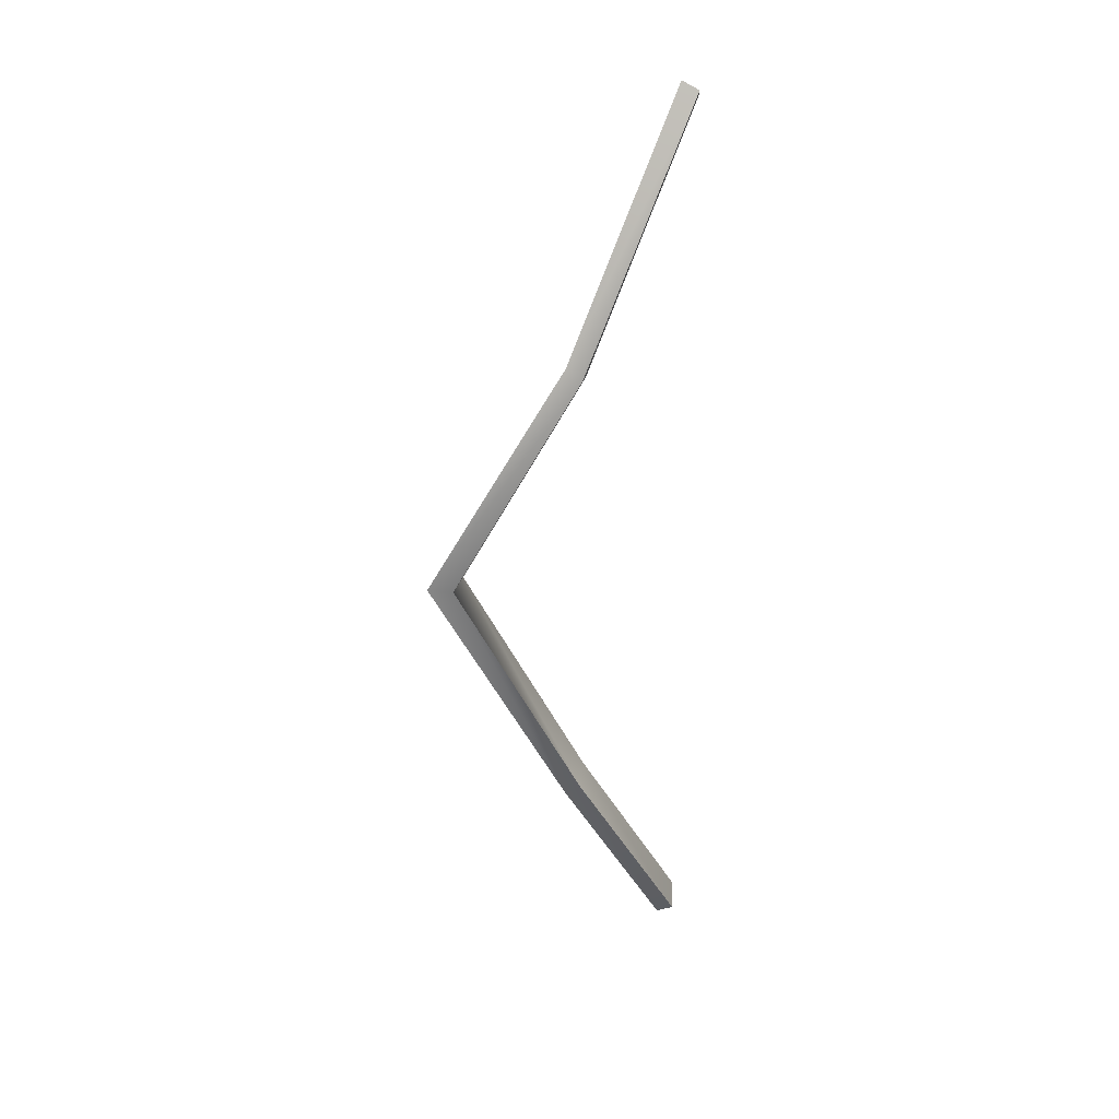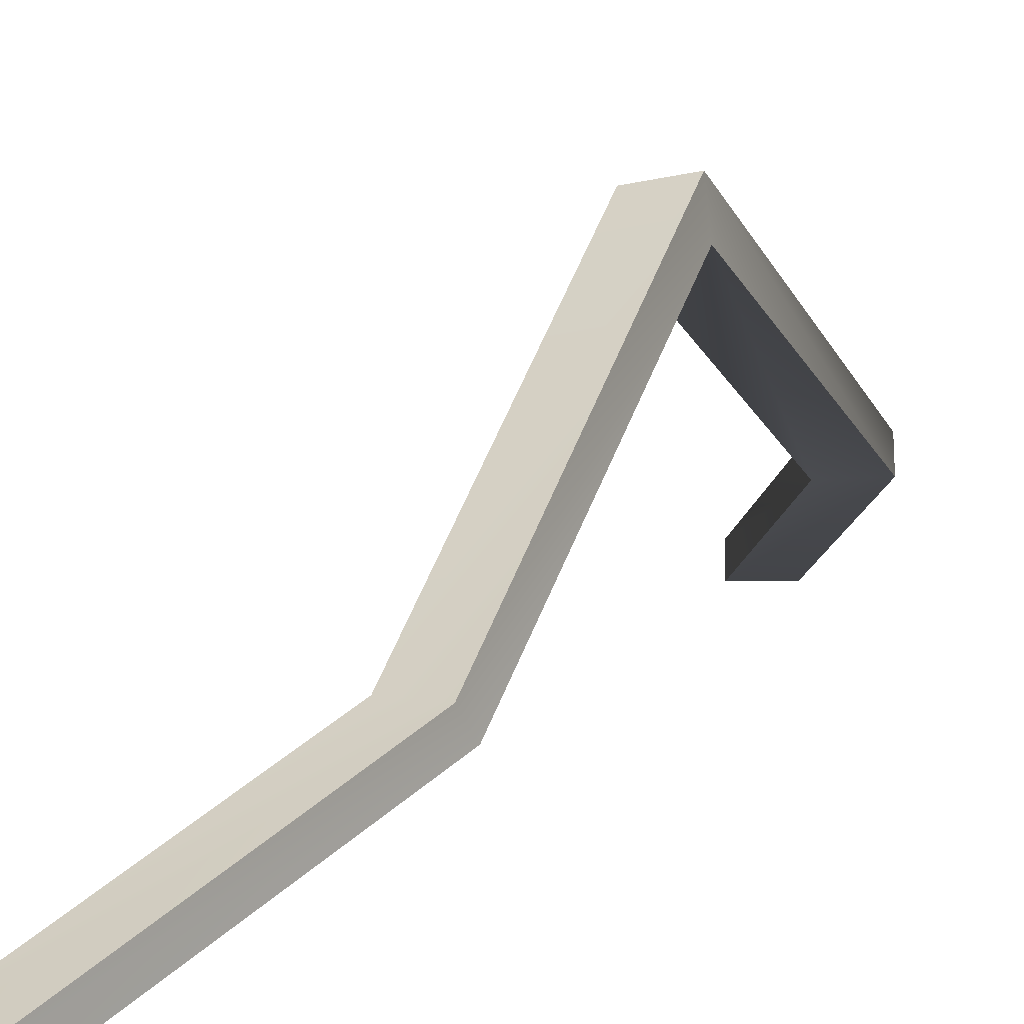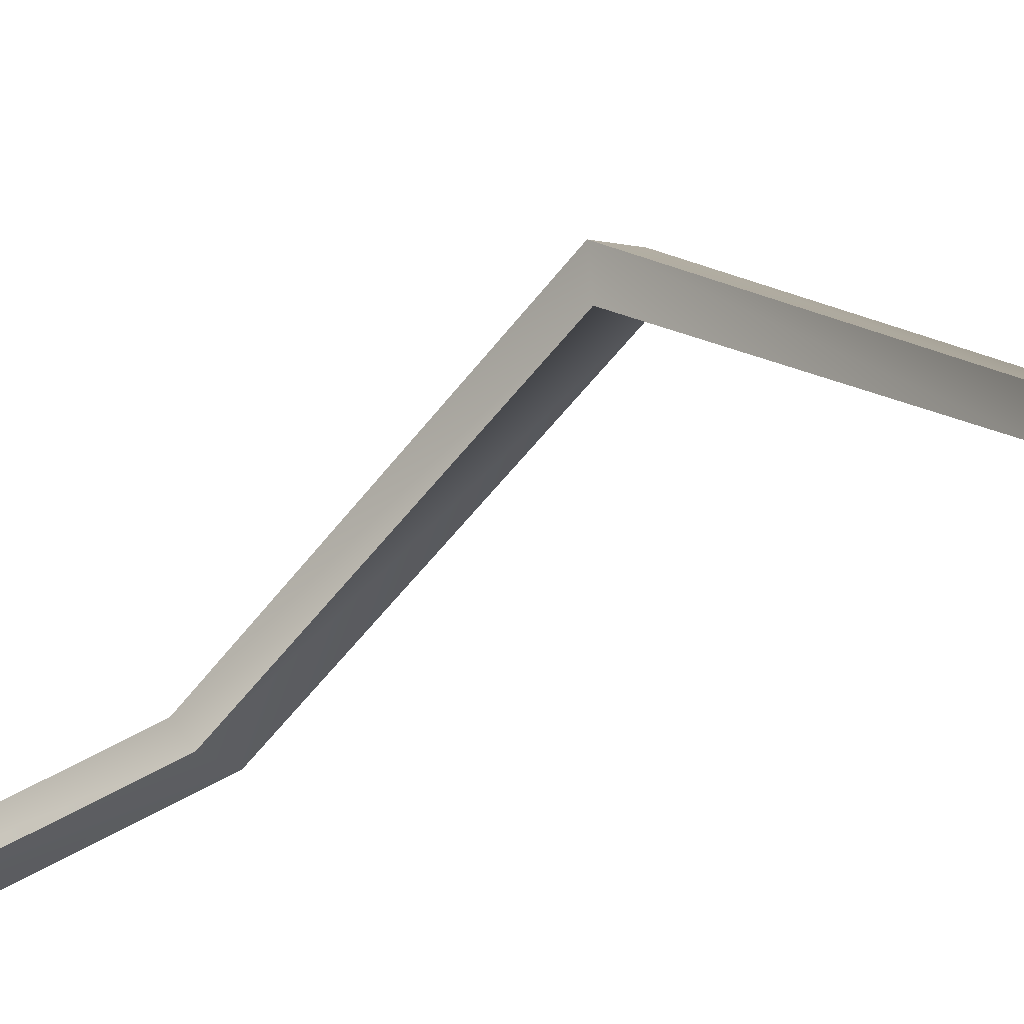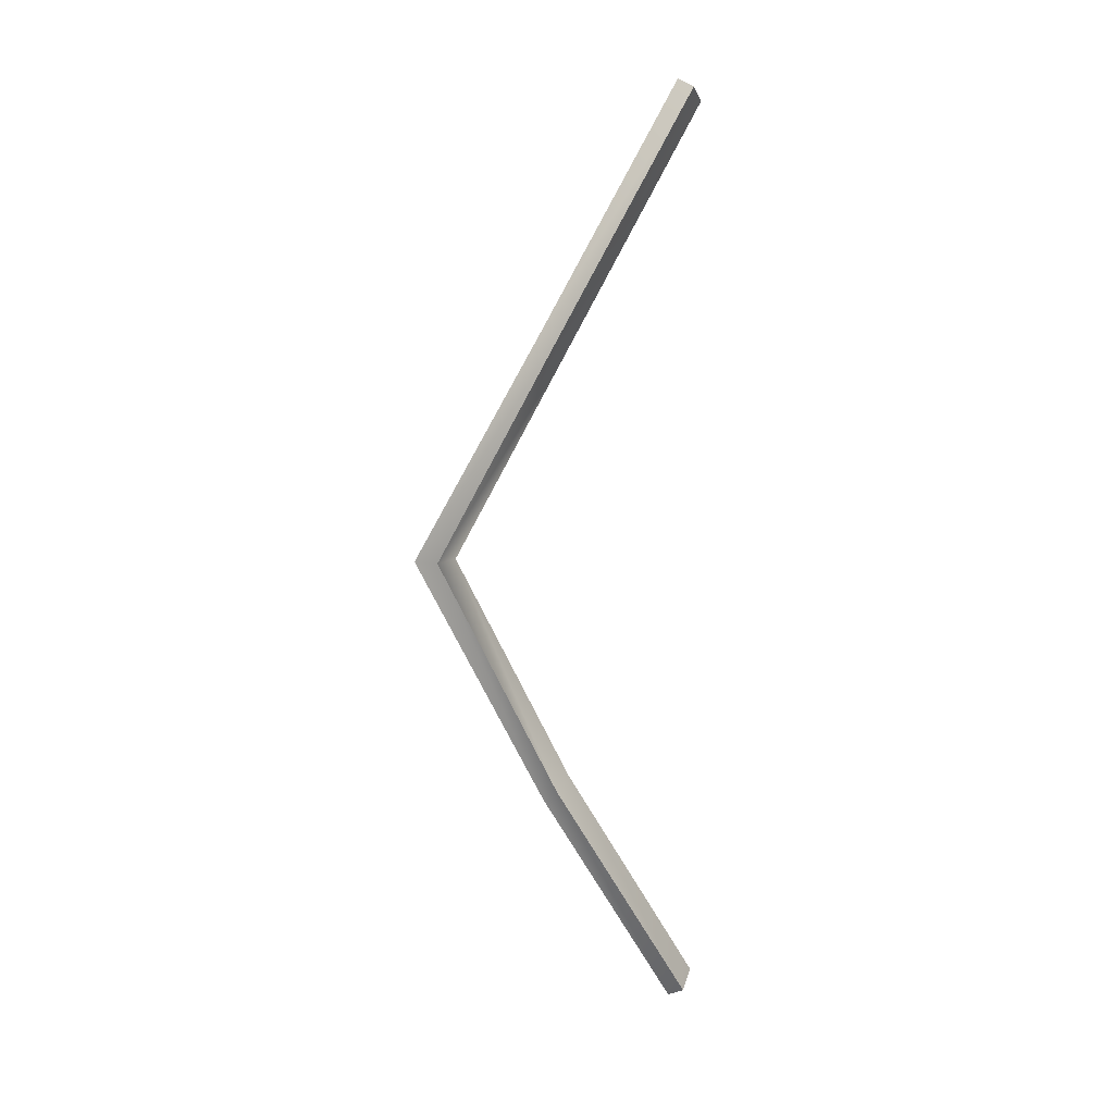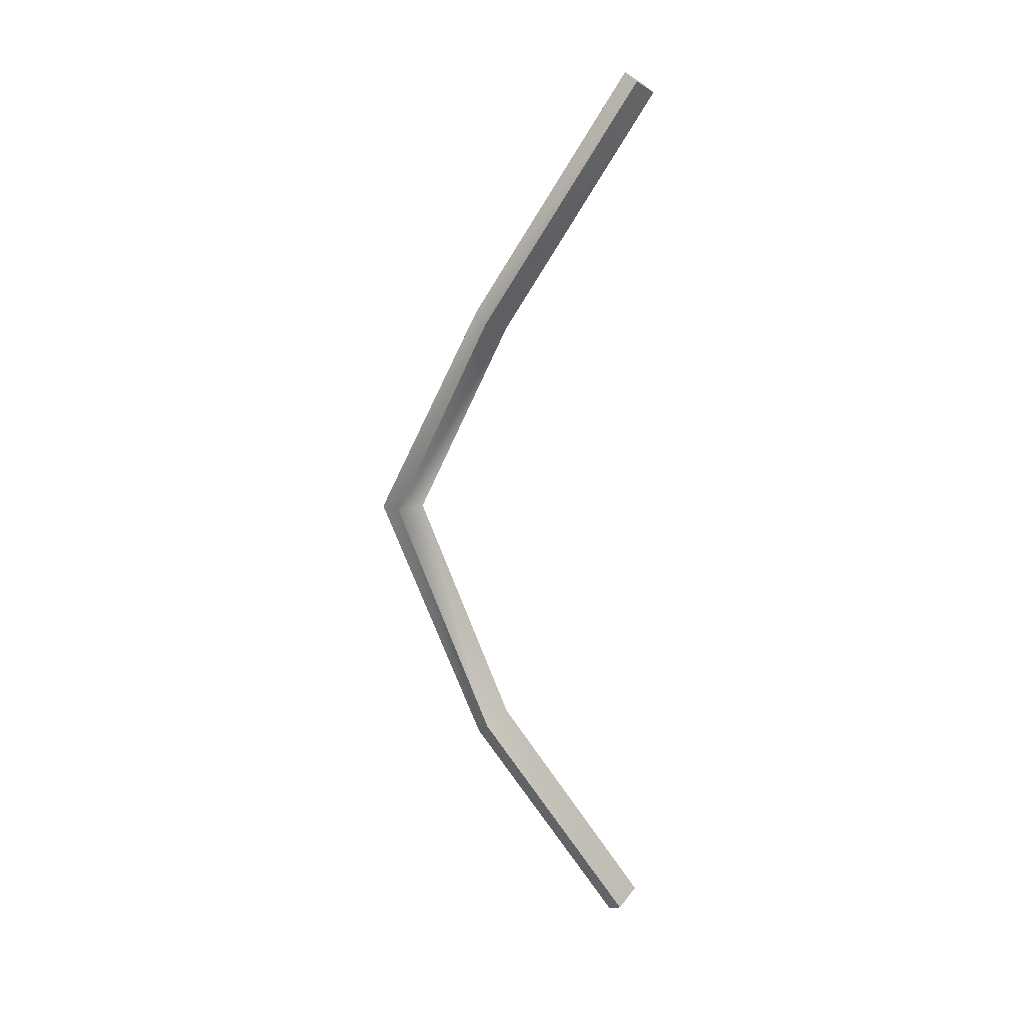
<metadata>
{"format":"obj","ext":"obj","renderer":"f3d","projection":"perspective","resolution":1024,"background":"white","views":[{"elev":27.4,"azim":-87.5,"up":"+Z"},{"elev":12.0,"azim":-159.1,"up":"+Y"},{"elev":-21.7,"azim":134.9,"up":"+Y"},{"elev":9.8,"azim":-72.0,"up":"+Z"},{"elev":17.1,"azim":-51.6,"up":"+Z"}]}
</metadata>
<code>
g Object100
v 86.59 61.2 -60.2
v 82.65 61.2 -61.77
v 67.6 74.35 -30.67
v 71.73 74.07 -29.59
v 82.65 61.2 -61.77
v 82.22 58.98 -60.68
v 67.04 72.31 -29.27
v 67.6 74.35 -30.67
v 82.22 58.98 -60.68
v 86.16 58.98 -59.11
v 71.18 72.03 -28.19
v 67.04 72.31 -29.27
v 86.16 58.98 -59.11
v 86.59 61.2 -60.2
v 71.73 74.07 -29.59
v 71.18 72.03 -28.19
v 67.49 92.07 0.01804
v 71.68 91.15 0.01777
v 67.09 88.69 0.01704
v 67.49 92.07 0.01804
v 71.28 87.78 0.01676
v 67.09 88.69 0.01704
v 71.68 91.15 0.01777
v 71.28 87.78 0.01676
v 71.68 91.15 0.01777
v 67.49 92.07 0.01804
v 67.6 74.35 30.67
v 71.73 74.07 29.59
v 67.04 72.31 29.27
v 67.6 74.35 30.67
v 71.18 72.03 28.19
v 67.04 72.31 29.27
v 71.73 74.07 29.59
v 71.18 72.03 28.19
v 82.65 61.2 61.81
v 86.59 61.2 60.24
v 82.22 58.98 60.71
v 82.65 61.2 61.81
v 86.16 58.98 59.14
v 82.22 58.98 60.71
v 86.59 61.2 60.24
v 86.16 58.98 59.14
v 82.22 58.98 -60.68
v 86.59 61.2 -60.2
v 86.16 58.98 -59.11
v 82.65 61.2 -61.77
v 82.22 58.98 60.71
v 86.16 58.98 59.14
v 86.59 61.2 60.24
v 82.65 61.2 61.81
f 3 1 2
f 1 3 4
f 7 5 6
f 5 7 8
f 11 9 10
f 9 11 12
f 15 13 14
f 13 15 16
f 17 4 3
f 4 17 18
f 19 8 7
f 8 19 20
f 21 12 11
f 12 21 22
f 23 16 15
f 16 23 24
f 27 25 26
f 25 27 28
f 29 20 19
f 20 29 30
f 31 22 21
f 22 31 32
f 33 24 23
f 24 33 34
f 35 28 27
f 28 35 36
f 37 30 29
f 30 37 38
f 39 32 31
f 32 39 40
f 41 34 33
f 34 41 42
f 45 43 44
f 44 43 46
f 49 47 48
f 50 47 49

</code>
